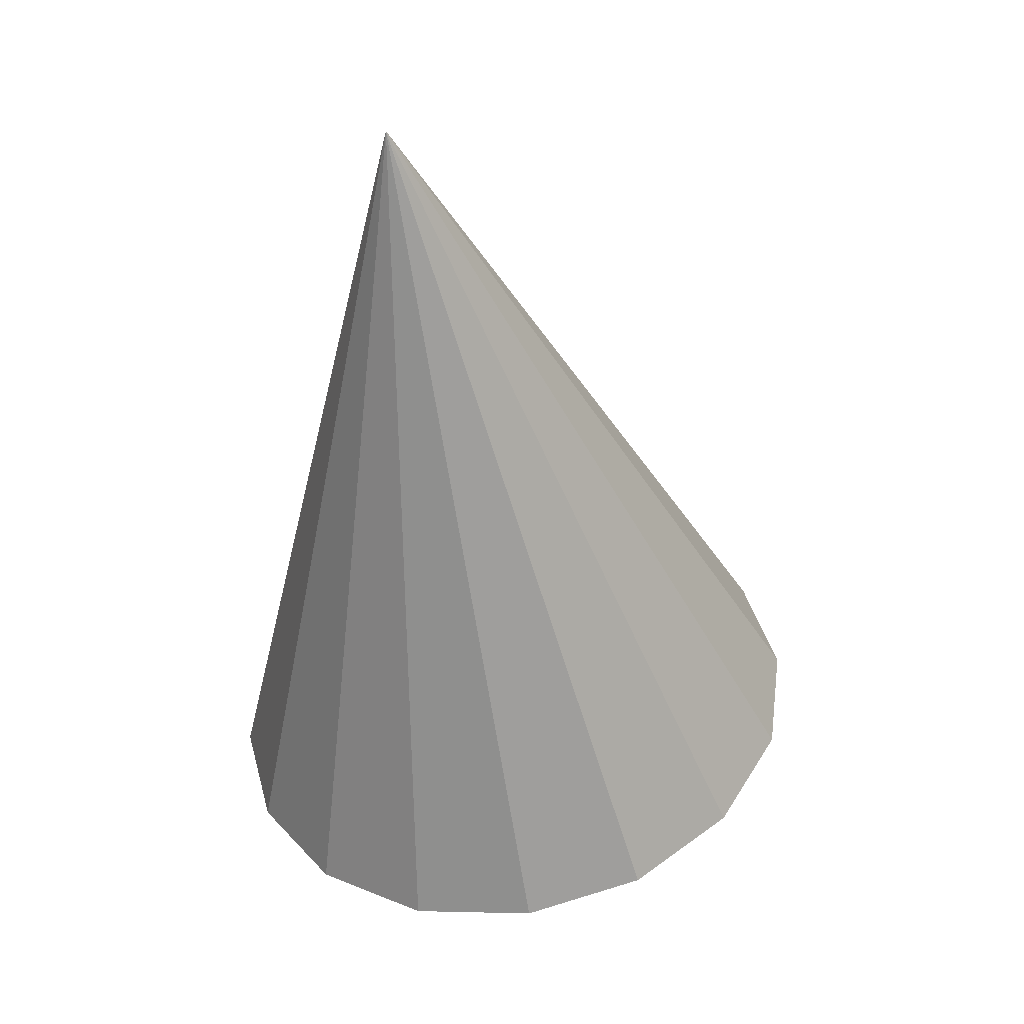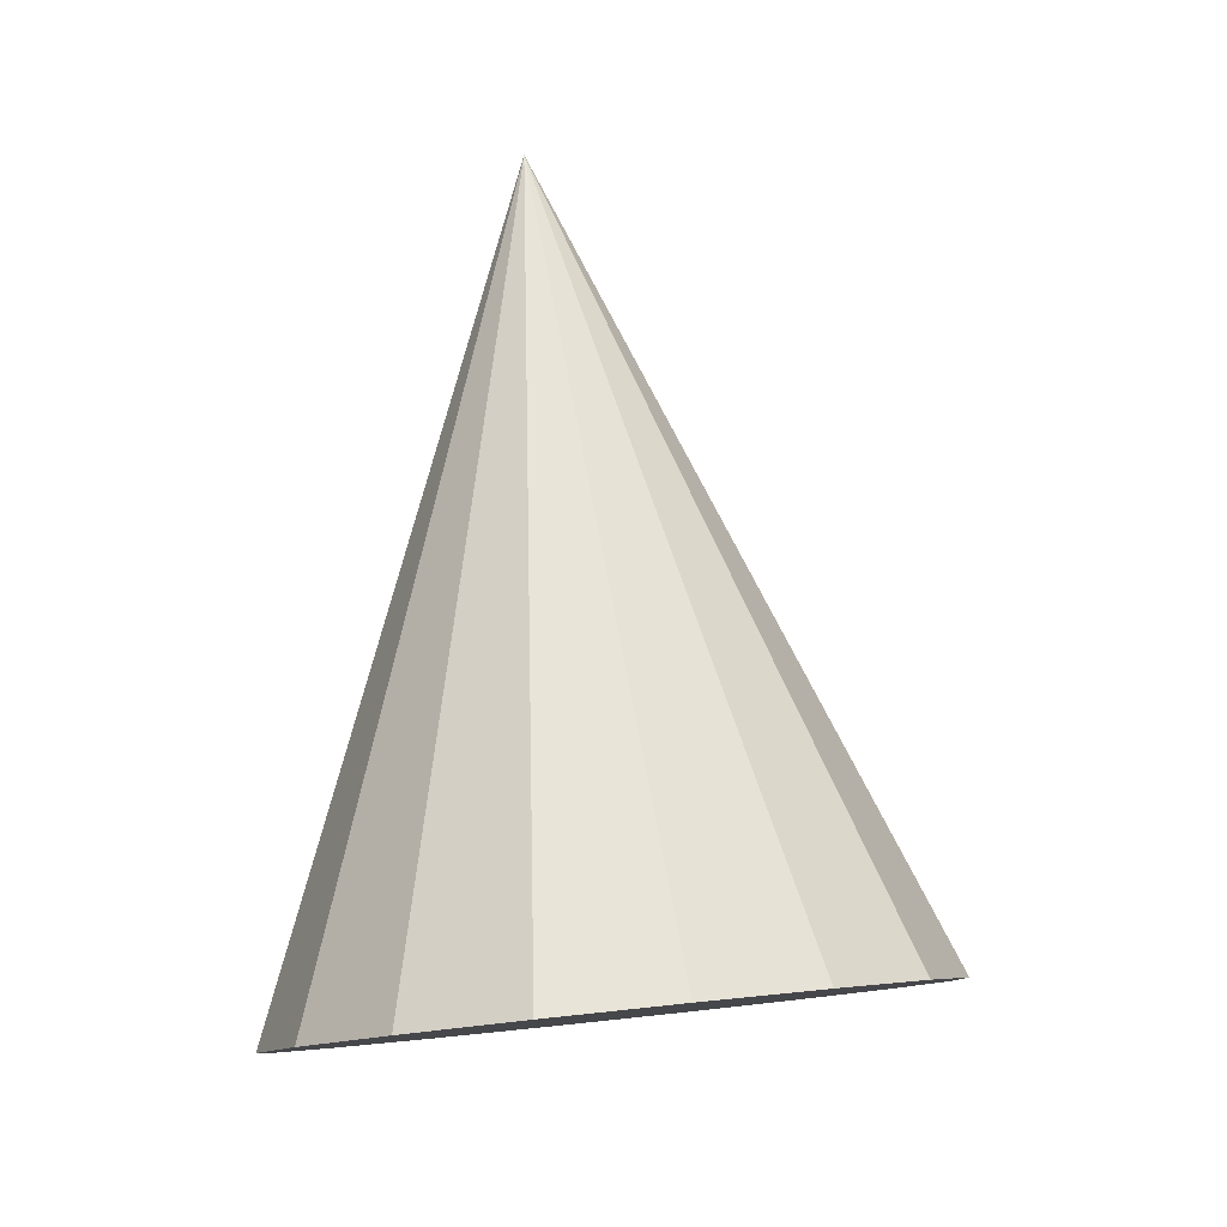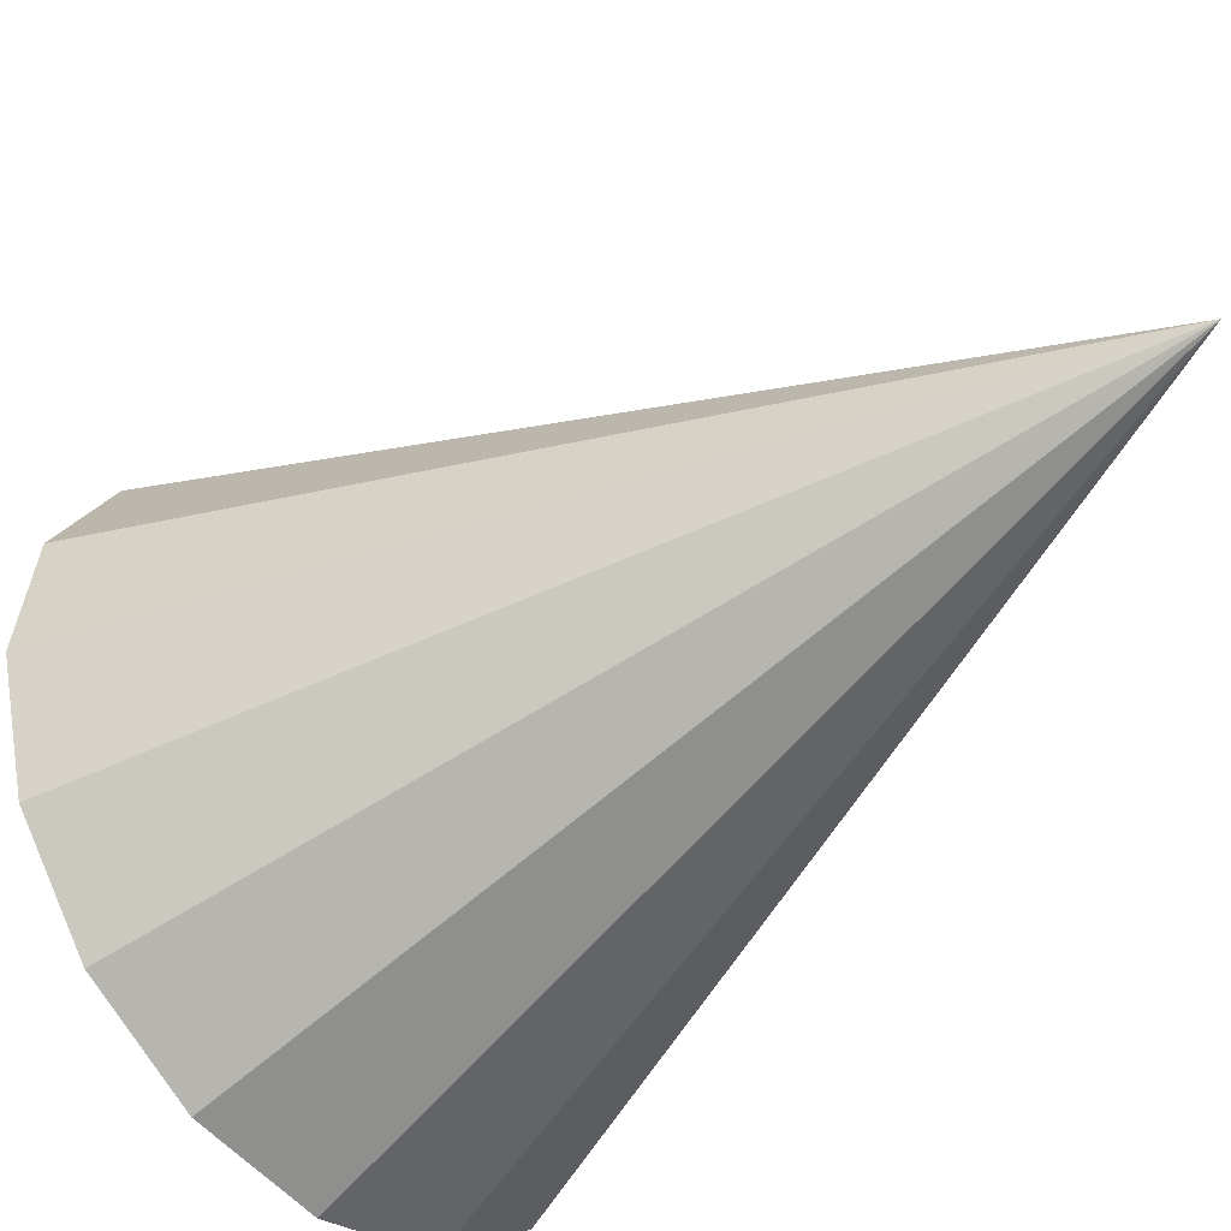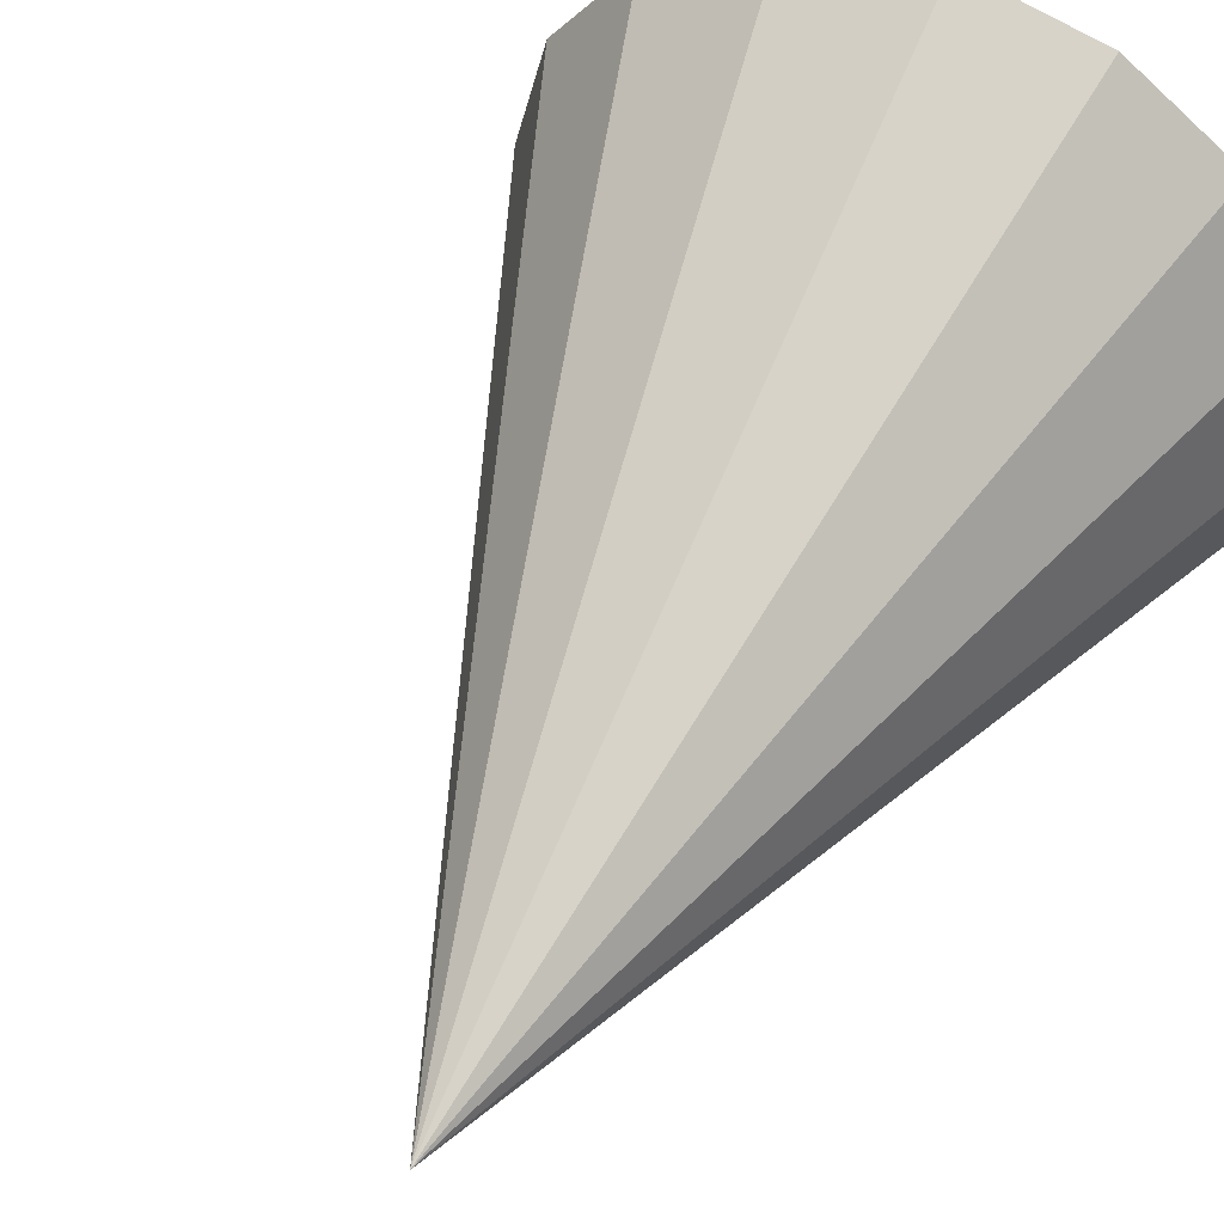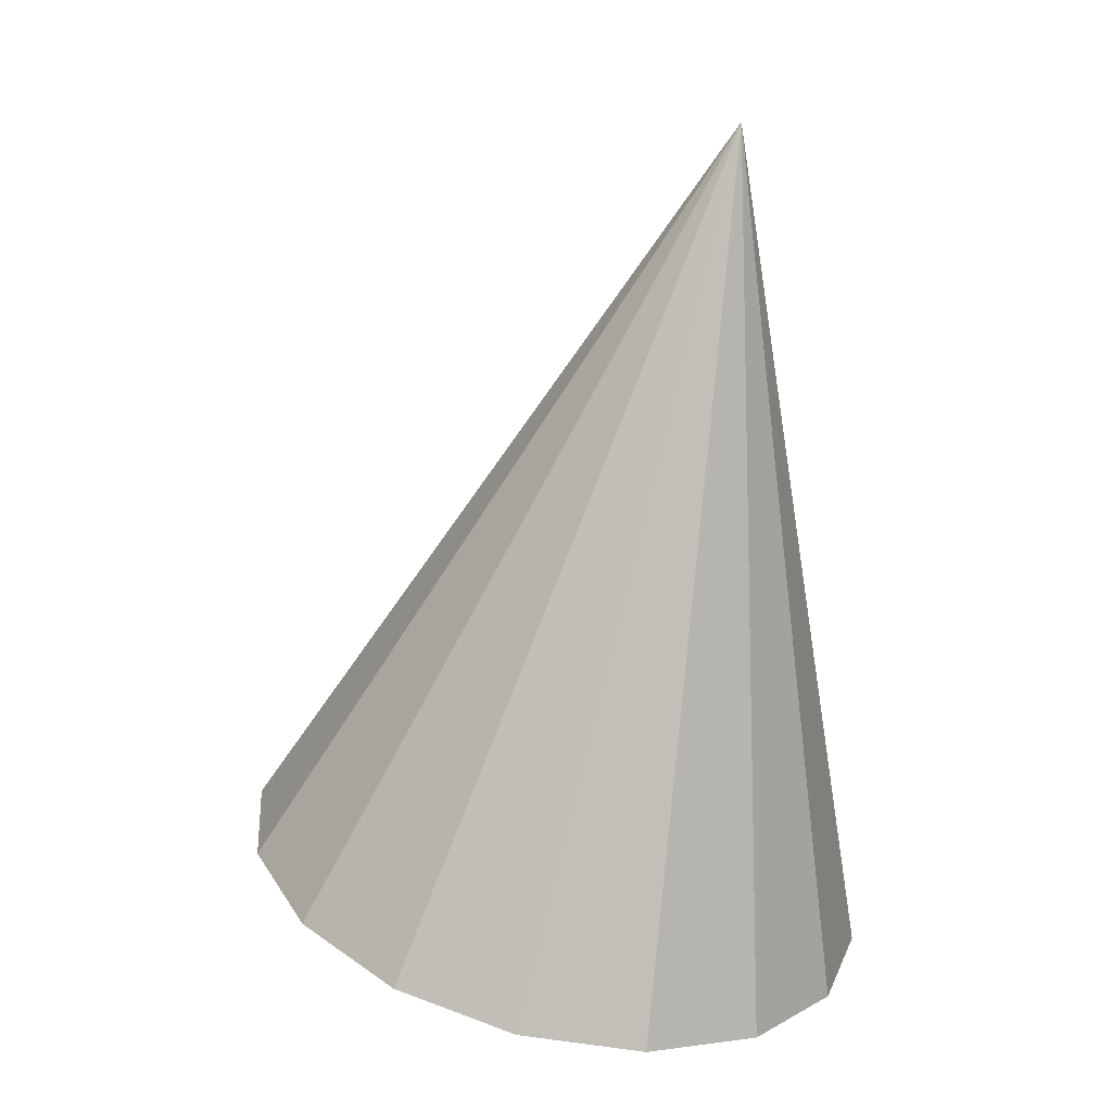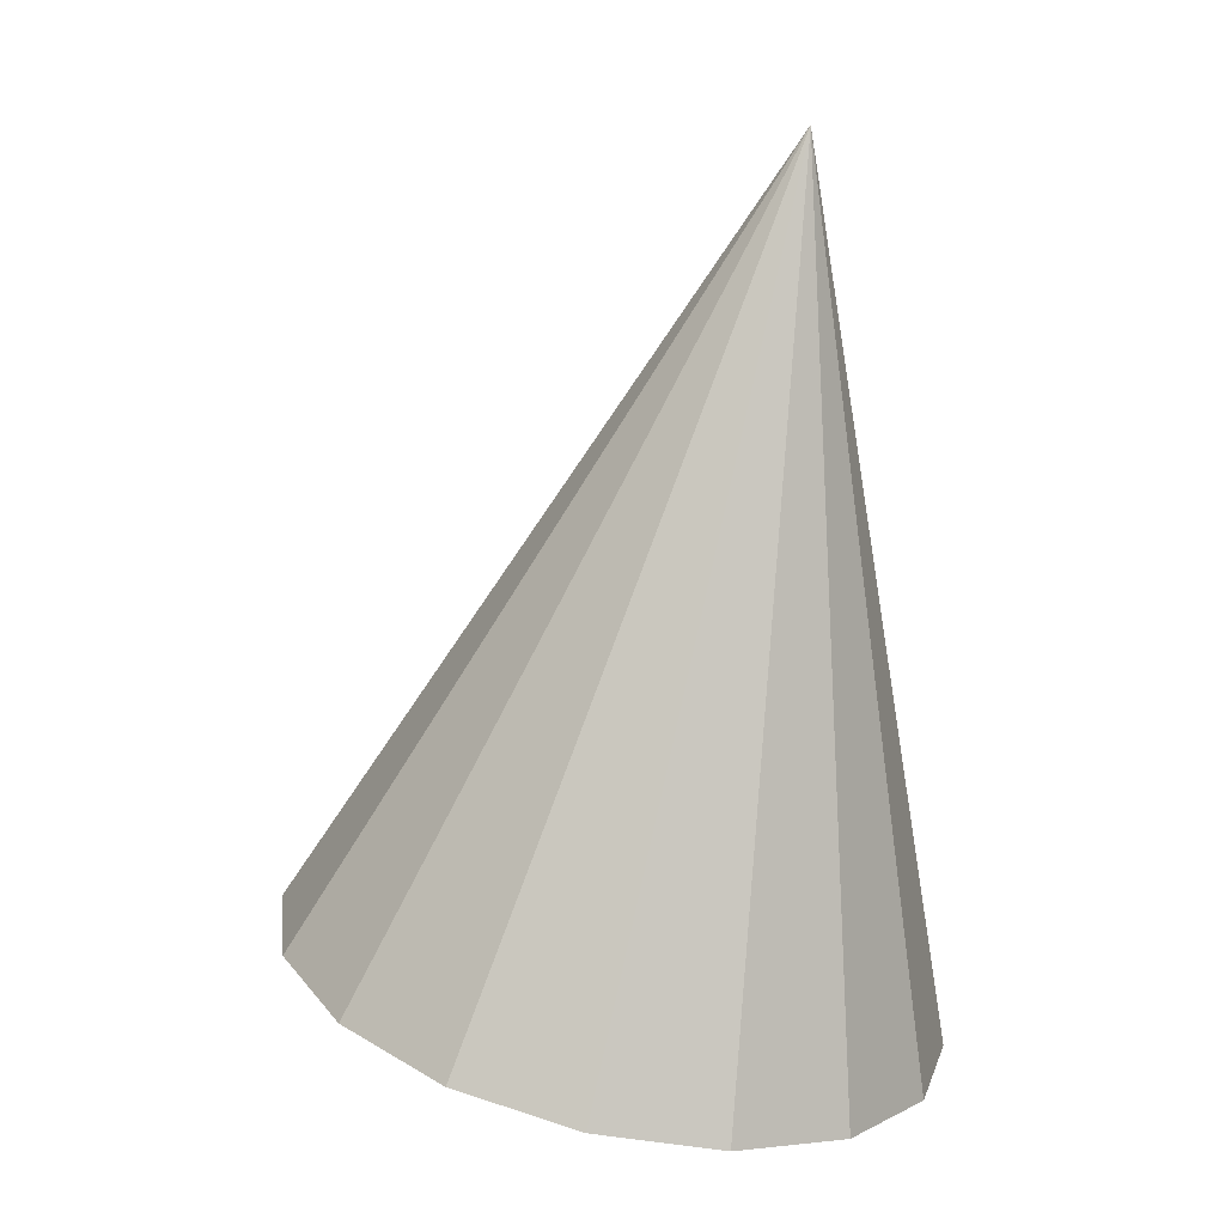
<metadata>
{"format":"obj","ext":"obj","renderer":"f3d","projection":"perspective","resolution":1024,"background":"white","views":[{"elev":51.8,"azim":63.2,"up":"+Y"},{"elev":1.6,"azim":78.0,"up":"+Y"},{"elev":-39.6,"azim":142.5,"up":"+Z"},{"elev":56.7,"azim":-143.3,"up":"+Z"},{"elev":26.2,"azim":-173.2,"up":"+Y"},{"elev":20.8,"azim":-175.9,"up":"+Y"}]}
</metadata>
<code>
o Cone.090_Cone.1830
v -1.416 -1.8 -1.958
v -1.358 -1.769 -2.259
v -1.191 -1.717 -2.513
v -0.9406 -1.654 -2.681
v -0.6448 -1.588 -2.738
v -0.3487 -1.531 -2.675
v -0.09735 -1.489 -2.501
v 0.07096 -1.471 -2.244
v 0.1306 -1.478 -1.941
v 0.07254 -1.509 -1.64
v -0.09442 -1.561 -1.386
v -1.052 0.3146 -1.823
v -0.3449 -1.624 -1.218
v -0.6406 -1.69 -1.161
v -0.9367 -1.748 -1.224
v -1.188 -1.789 -1.398
v -1.356 -1.808 -1.656
f 1 12 2
f 2 12 3
f 3 12 4
f 4 12 5
f 5 12 6
f 6 12 7
f 7 12 8
f 8 12 9
f 9 12 10
f 10 12 11
f 11 12 13
f 13 12 14
f 14 12 15
f 15 12 16
f 16 12 17
f 17 12 1
f 17 4 8
f 17 1 2
f 2 3 4
f 4 5 6
f 6 7 4
f 7 8 4
f 8 9 10
f 10 11 13
f 13 14 15
f 15 16 17
f 17 2 4
f 8 10 17
f 10 13 17
f 13 15 17

</code>
